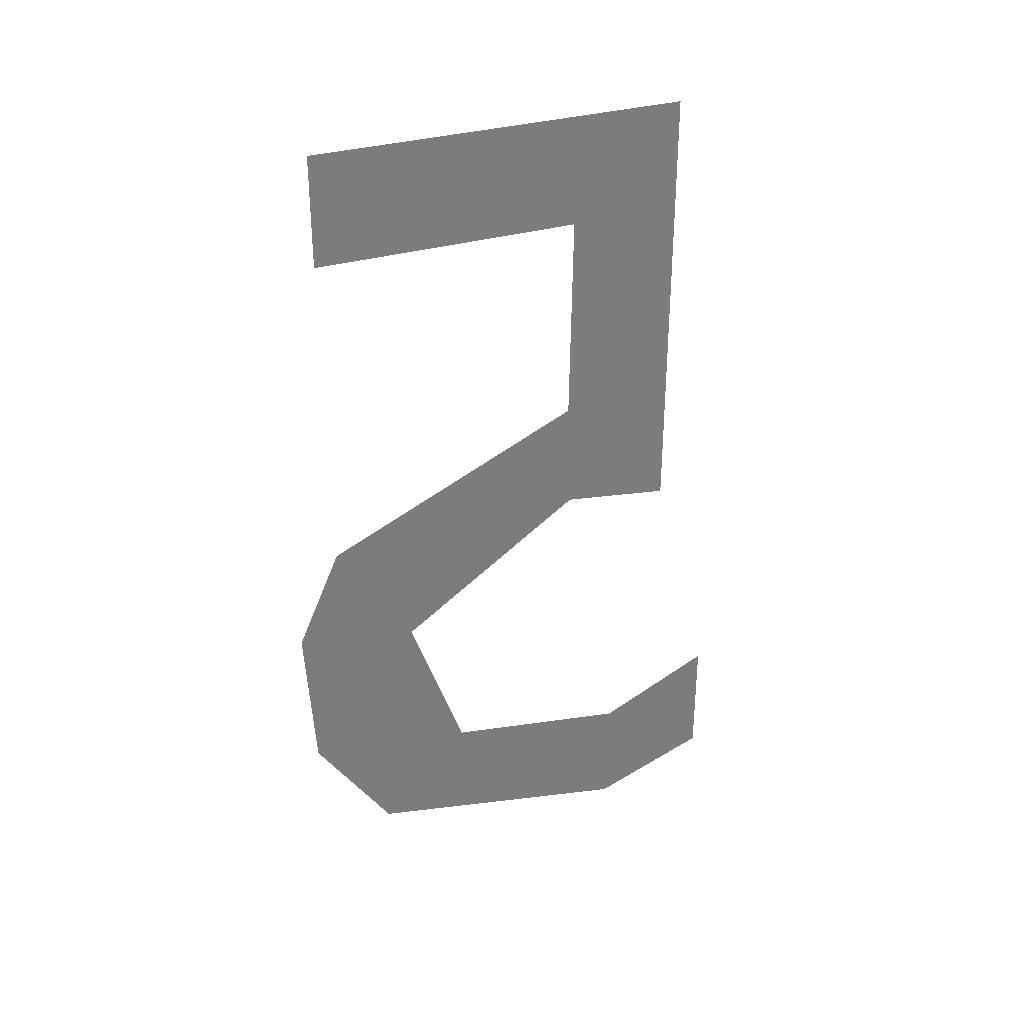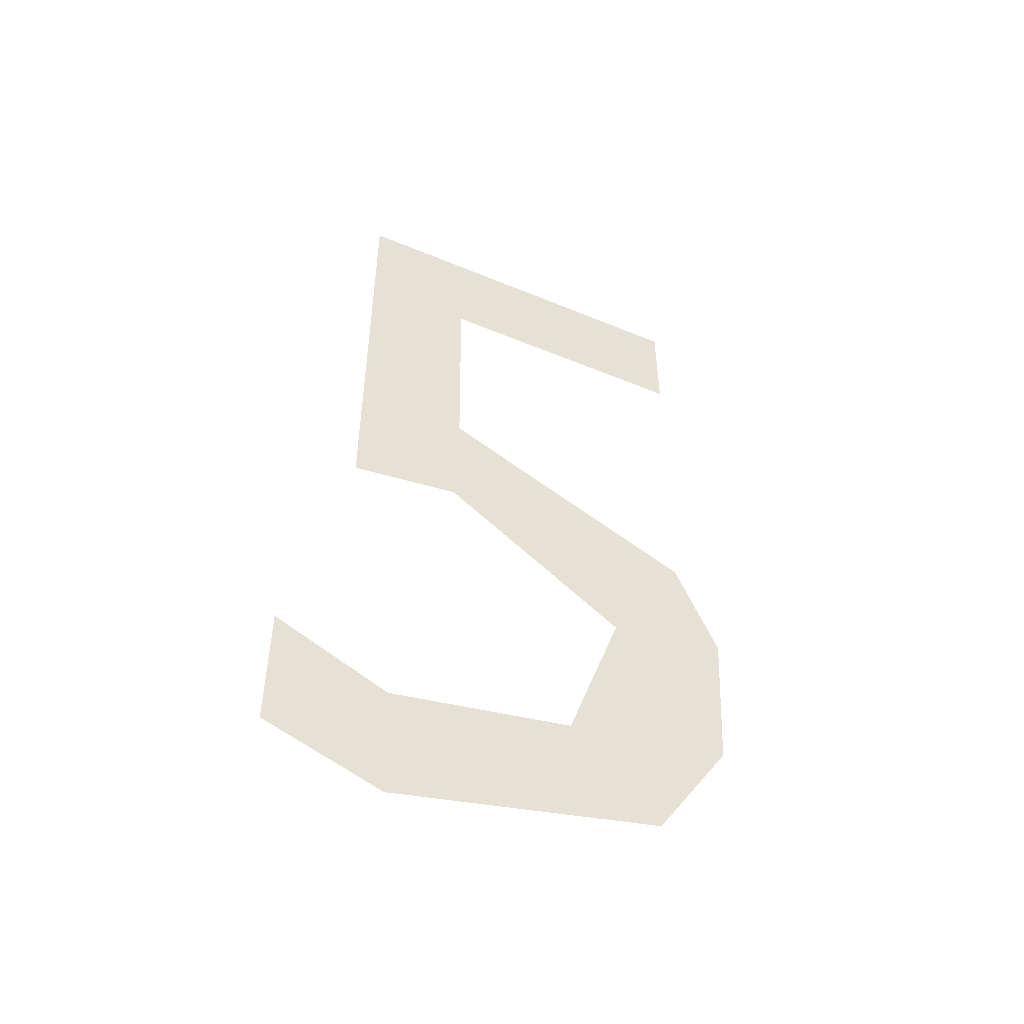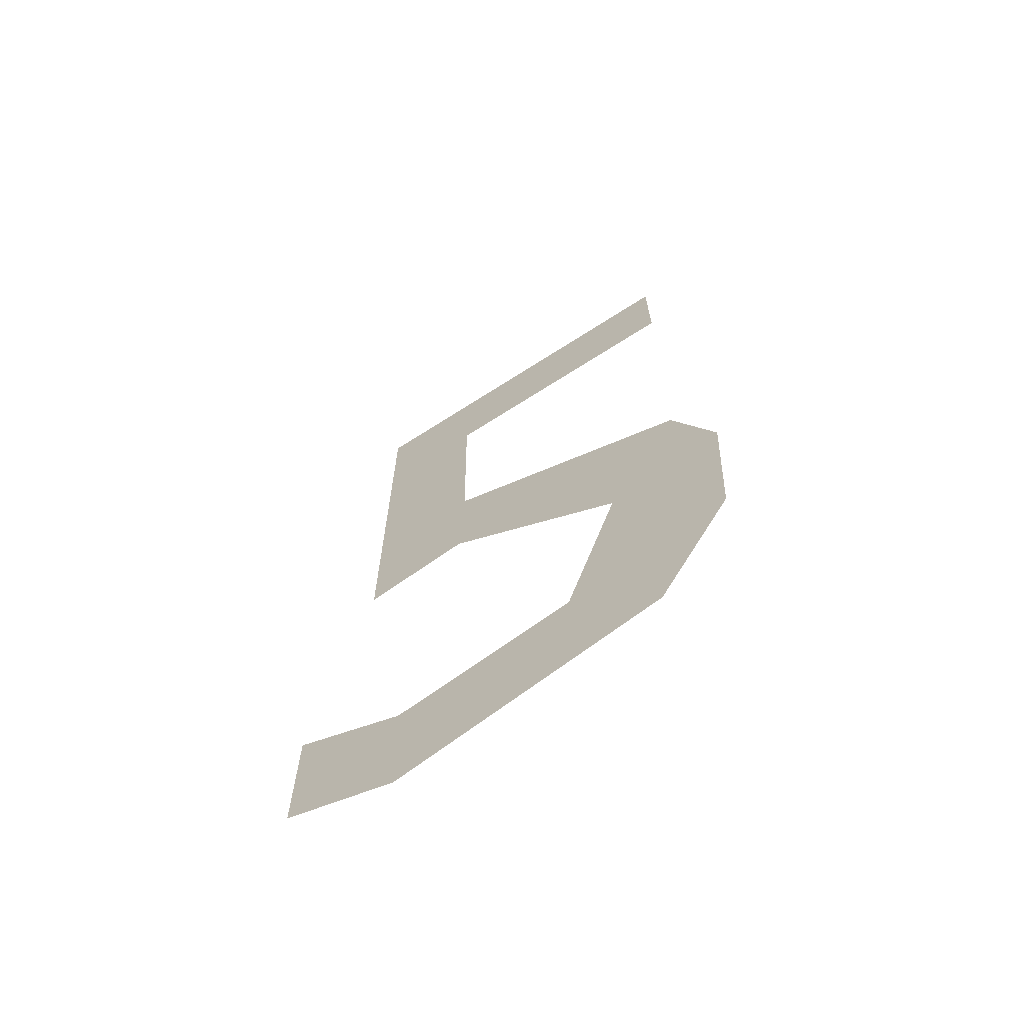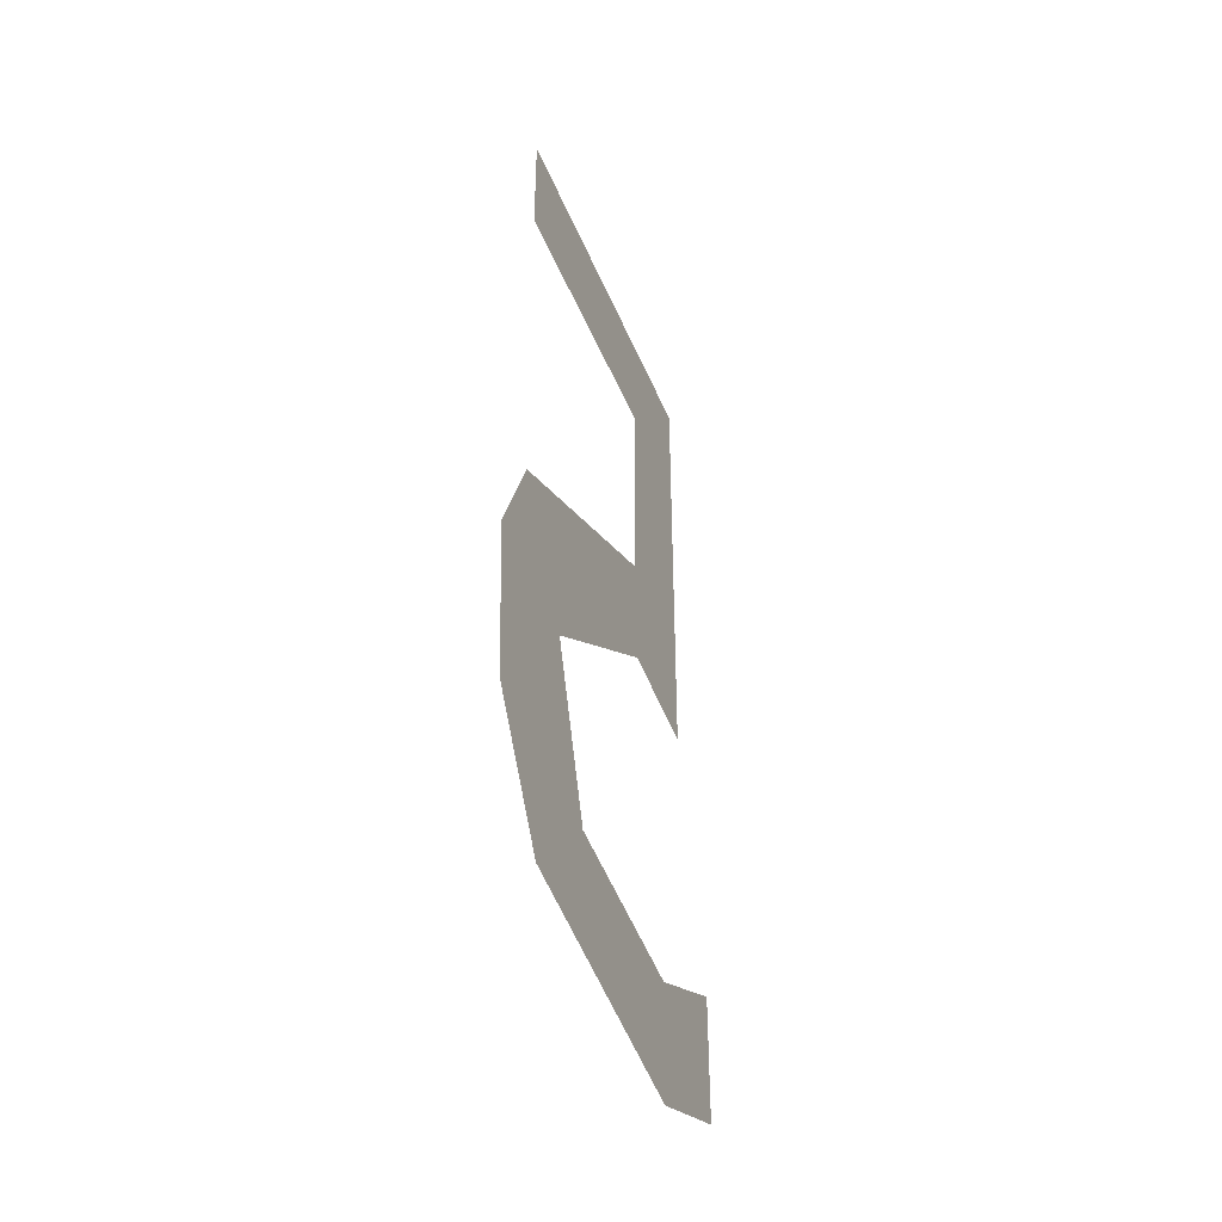
<metadata>
{"format":"obj","ext":"obj","renderer":"f3d","projection":"perspective","resolution":1024,"background":"white","views":[{"elev":32.1,"azim":-112.9,"up":"+Y"},{"elev":-48.9,"azim":65.2,"up":"+Y"},{"elev":-66.3,"azim":123.0,"up":"+Y"},{"elev":-41.6,"azim":-159.2,"up":"+Y"}]}
</metadata>
<code>
g number_5
v 0.7885 6.708 -1.542
v 0.7885 6.708 1.411
v 0.7885 3.248 1.411
v 0.7885 3.363 0.5532
v 0.7885 2.398 -0.8977
v 0.7885 1.174 -0.4595
v 0.7885 0.9374 0.9989
v 0.7885 1.337 1.898
v 0.7885 0.3591 1.901
v 0.7885 0.03216 0.9765
v 0.7885 0.4675 -1.175
v 0.7885 1.368 -1.78
v 0.7885 2.559 -1.852
v 0.7885 3.324 -1.507
v 0.7885 4.225 0.523
v 0.7885 5.85 0.544
v 0.7885 5.85 -1.542
f 1 16 17
f 2 15 16
f 14 4 5
f 12 5 6
f 14 5 13
f 4 15 3
f 6 10 11
f 9 7 8
f 11 12 6
f 1 2 16
f 2 3 15
f 14 15 4
f 12 13 5
f 6 7 10
f 9 10 7

</code>
